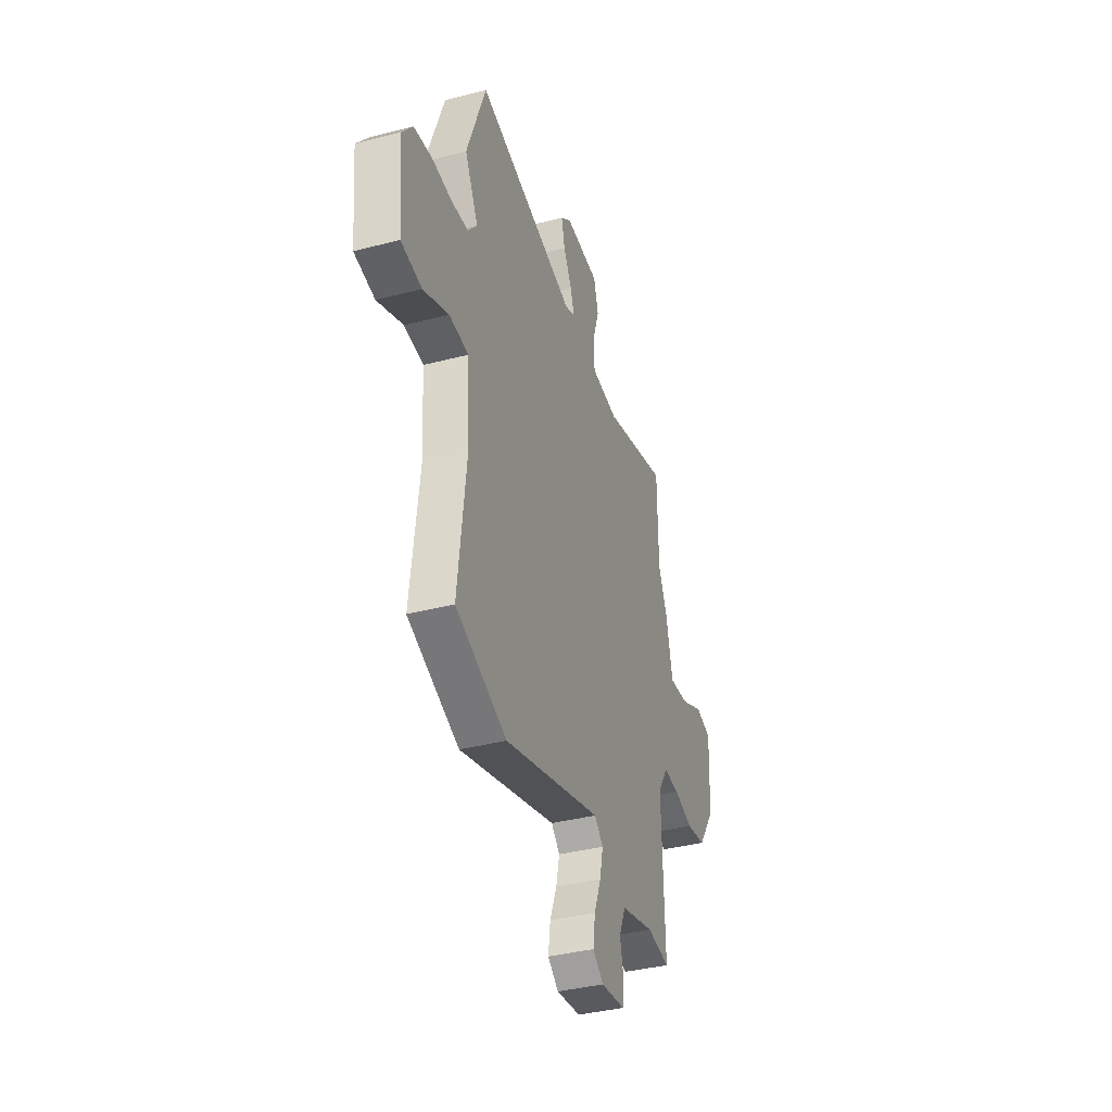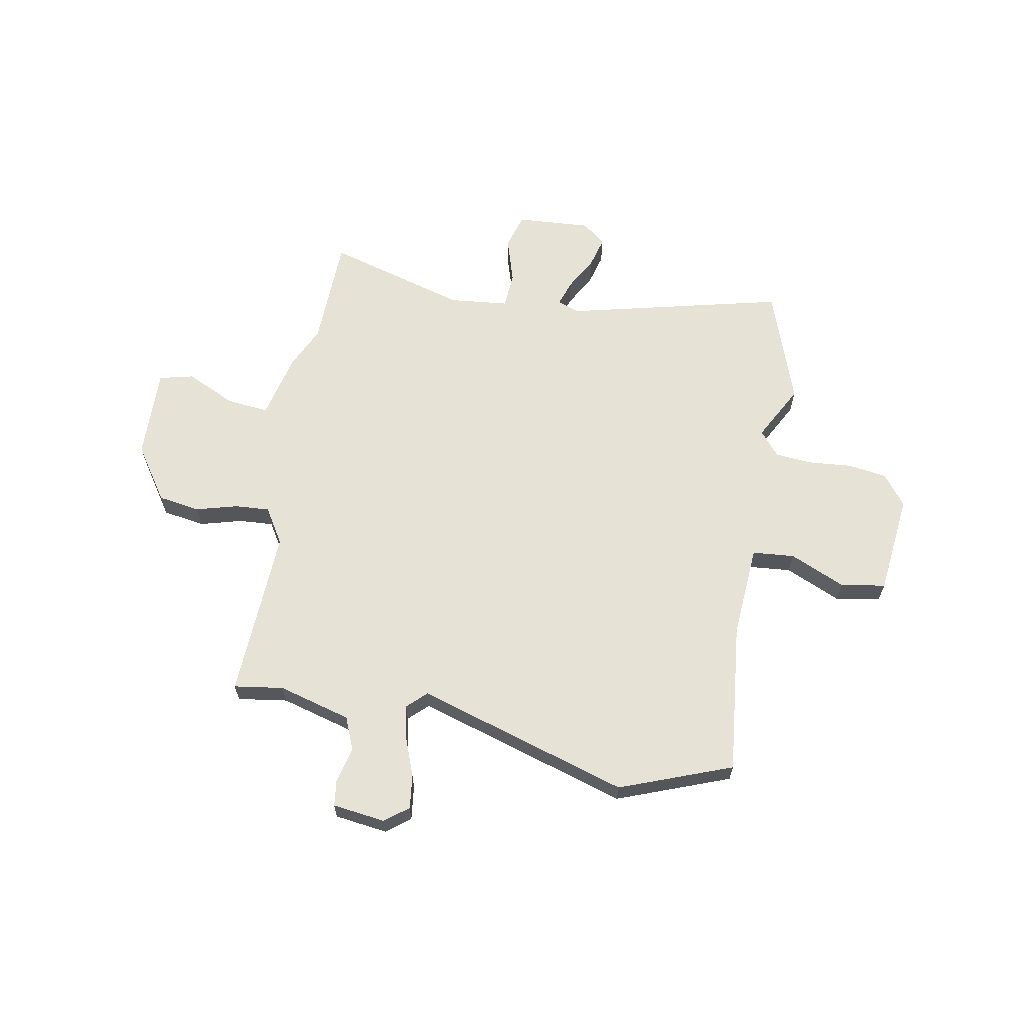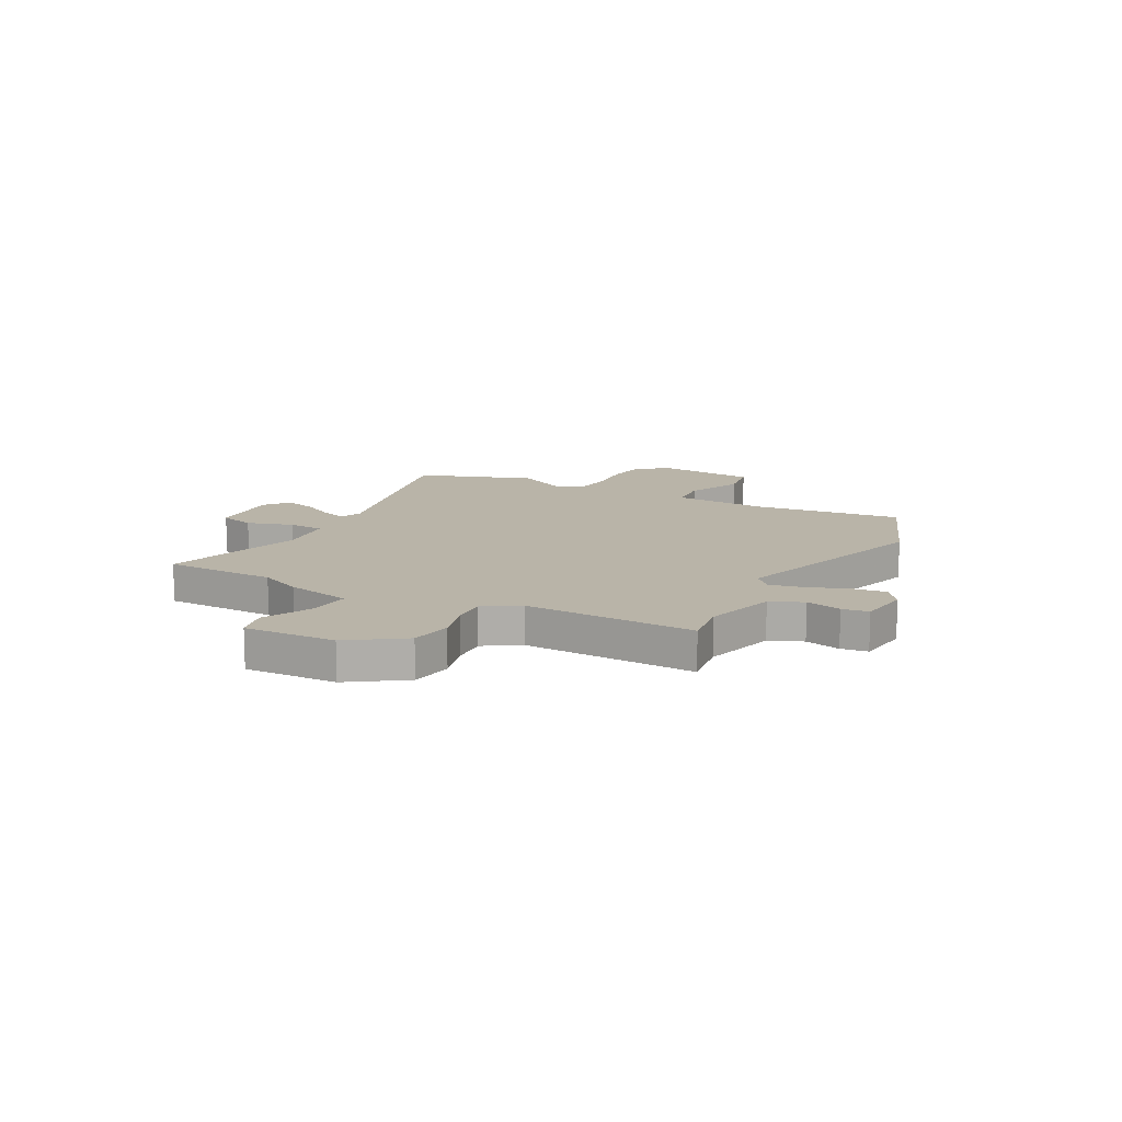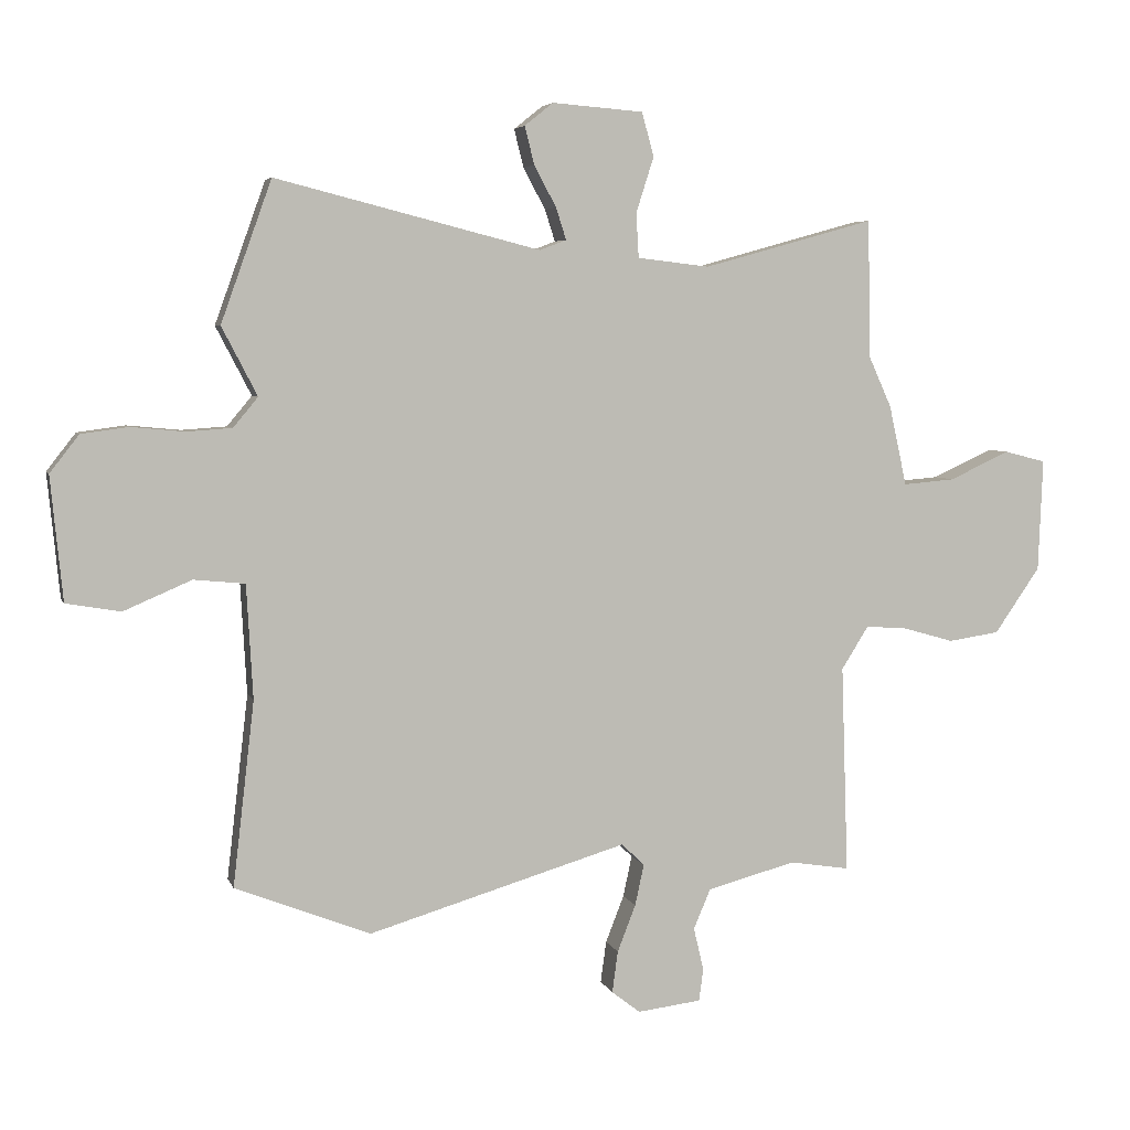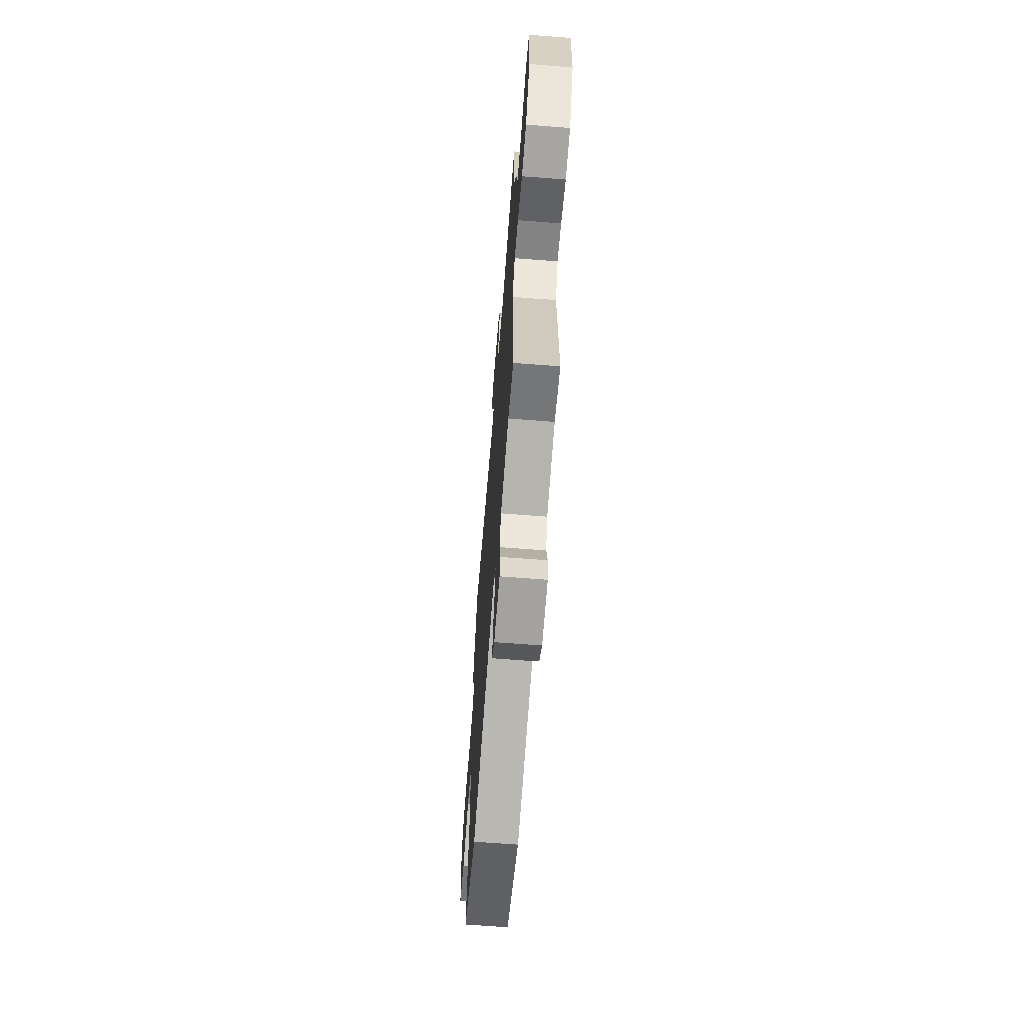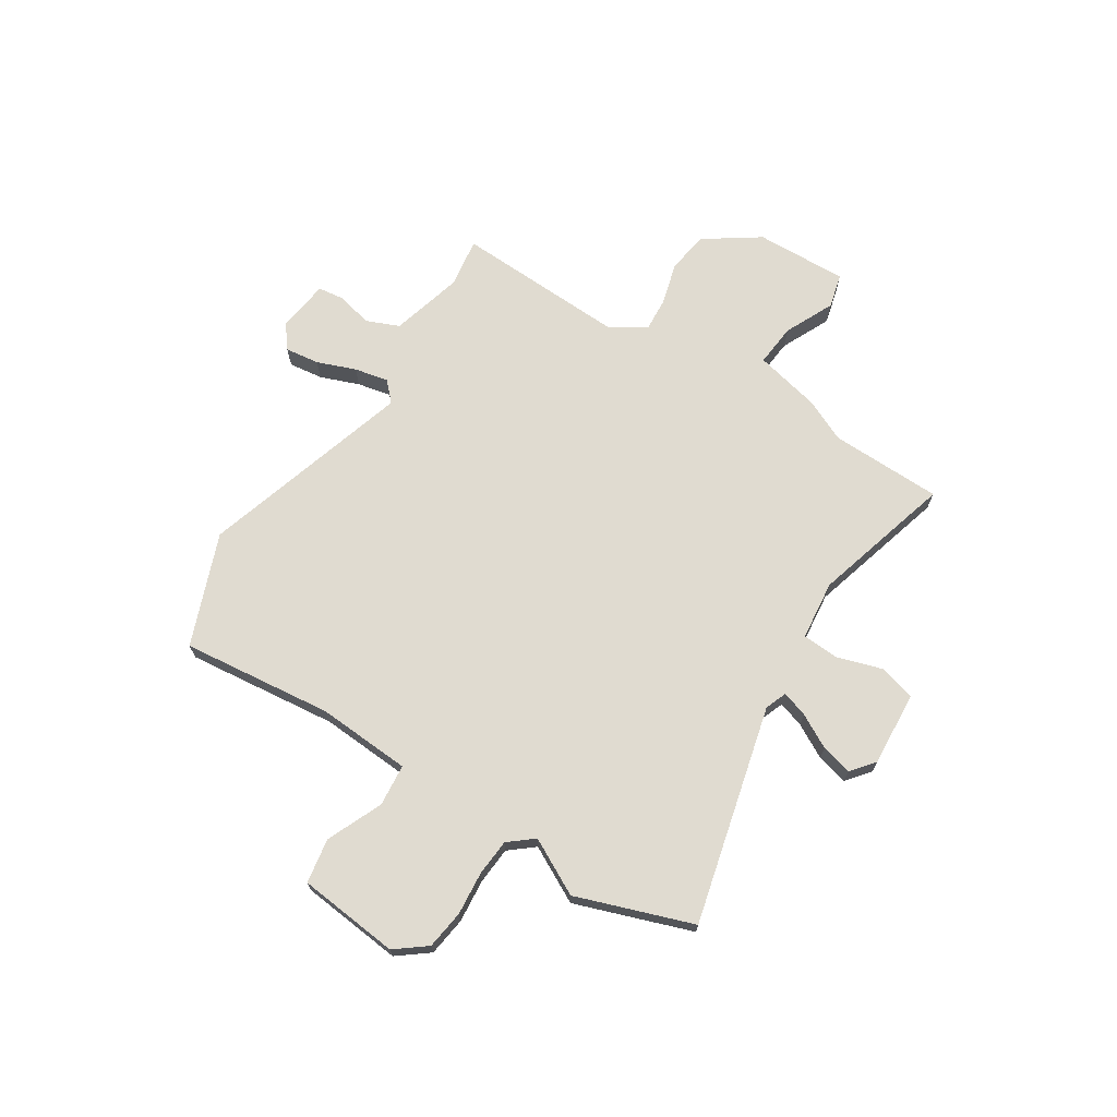
<metadata>
{"format":"obj","ext":"obj","renderer":"f3d","projection":"perspective","resolution":1024,"background":"white","views":[{"elev":-37.7,"azim":-71.7,"up":"+Z"},{"elev":63.6,"azim":-169.0,"up":"+Y"},{"elev":13.1,"azim":118.4,"up":"+Y"},{"elev":5.1,"azim":-14.7,"up":"+Z"},{"elev":-65.8,"azim":85.5,"up":"+Z"},{"elev":69.8,"azim":-57.2,"up":"+Y"}]}
</metadata>
<code>
v -0.544 0.07 0.377
v -0.464 0.07 0.6
v -0.046 0.07 0.494
v -0.004 0.07 0.51
v -0.02 0.07 0.56
v -0.055 0.07 0.625
v -0.07 0.07 0.685
v -0.025 0.07 0.721
v 0.119 0.07 0.71
v 0.138 0.07 0.641
v 0.11 0.07 0.553
v 0.114 0.07 0.483
v 0.228 0.07 0.47
v 0.499 0.07 0.545
v 0.502 0.07 0.329
v 0.539 0.07 0.247
v 0.567 0.07 0.12
v 0.649 0.07 0.127
v 0.744 0.07 0.171
v 0.81 0.07 0.154
v 0.803 0.07 -0.023
v 0.731 0.07 -0.127
v 0.65 0.07 -0.139
v 0.57 0.07 -0.116
v 0.504 0.07 -0.111
v 0.461 0.07 -0.179
v 0.472 0.07 -0.509
v 0.377 0.07 -0.494
v 0.237 0.07 -0.531
v 0.21 0.07 -0.594
v 0.226 0.07 -0.662
v 0.219 0.07 -0.713
v 0.118 0.07 -0.725
v 0.073 0.07 -0.69
v 0.082 0.07 -0.624
v 0.111 0.07 -0.55
v 0.125 0.07 -0.485
v 0.089 0.07 -0.45
v -0.32 0.07 -0.571
v -0.534 0.07 -0.487
v -0.5 0.07 -0.196
v -0.51 0.07 -0.016
v -0.591 0.07 -0.008
v -0.698 0.07 -0.054
v -0.784 0.07 -0.039
v -0.803 0.07 0.156
v -0.757 0.07 0.215
v -0.682 0.07 0.225
v -0.598 0.07 0.217
v -0.527 0.07 0.222
v -0.488 0.07 0.269
v -0.544 0 0.377
v -0.464 0 0.6
v -0.046 0 0.494
v -0.004 0 0.51
v -0.02 0 0.56
v -0.055 0 0.625
v -0.07 0 0.685
v -0.025 0 0.721
v 0.119 0 0.71
v 0.138 0 0.641
v 0.11 0 0.553
v 0.114 0 0.483
v 0.228 0 0.47
v 0.499 0 0.545
v 0.502 0 0.329
v 0.539 0 0.247
v 0.567 0 0.12
v 0.649 0 0.127
v 0.744 0 0.171
v 0.81 0 0.154
v 0.803 0 -0.023
v 0.731 0 -0.127
v 0.65 0 -0.139
v 0.57 0 -0.116
v 0.504 0 -0.111
v 0.461 0 -0.179
v 0.472 0 -0.509
v 0.377 0 -0.494
v 0.237 0 -0.531
v 0.21 0 -0.594
v 0.226 0 -0.662
v 0.219 0 -0.713
v 0.118 0 -0.725
v 0.073 0 -0.69
v 0.082 0 -0.624
v 0.111 0 -0.55
v 0.125 0 -0.485
v 0.089 0 -0.45
v -0.32 0 -0.571
v -0.534 0 -0.487
v -0.5 0 -0.196
v -0.51 0 -0.016
v -0.591 0 -0.008
v -0.698 0 -0.054
v -0.784 0 -0.039
v -0.803 0 0.156
v -0.757 0 0.215
v -0.682 0 0.225
v -0.598 0 0.217
v -0.527 0 0.222
v -0.488 0 0.269
f 46 47 48 49
f 46 49 50
f 43 44 45 46
f 42 43 46 50
f 38 39 40 41
f 38 41 42
f 33 34 35 36
f 33 36 37
f 30 31 32 33
f 29 30 33 37
f 28 29 37 38
f 26 27 28
f 21 22 23 24
f 21 24 25
f 18 19 20 21
f 17 18 21 25
f 15 16 17 25
f 13 14 15 25
f 12 13 25 26
f 8 9 10 11
f 8 11 12
f 5 6 7 8
f 4 5 8 12
f 3 4 12 26
f 51 1 2 3
f 38 42 50 51
f 28 38 51
f 3 26 28 51
f 100 99 98 97
f 101 100 97
f 97 96 95 94
f 101 97 94 93
f 92 91 90 89
f 93 92 89
f 87 86 85 84
f 88 87 84
f 84 83 82 81
f 88 84 81 80
f 89 88 80 79
f 79 78 77
f 75 74 73 72
f 76 75 72
f 72 71 70 69
f 76 72 69 68
f 76 68 67 66
f 76 66 65 64
f 77 76 64 63
f 62 61 60 59
f 63 62 59
f 59 58 57 56
f 63 59 56 55
f 77 63 55 54
f 54 53 52 102
f 102 101 93 89
f 102 89 79
f 102 79 77 54
f 1 52 53 2
f 2 53 54 3
f 3 54 55 4
f 4 55 56 5
f 5 56 57 6
f 6 57 58 7
f 7 58 59 8
f 8 59 60 9
f 9 60 61 10
f 10 61 62 11
f 11 62 63 12
f 12 63 64 13
f 13 64 65 14
f 14 65 66 15
f 15 66 67 16
f 16 67 68 17
f 17 68 69 18
f 18 69 70 19
f 19 70 71 20
f 20 71 72 21
f 21 72 73 22
f 22 73 74 23
f 23 74 75 24
f 24 75 76 25
f 25 76 77 26
f 26 77 78 27
f 27 78 79 28
f 28 79 80 29
f 29 80 81 30
f 30 81 82 31
f 31 82 83 32
f 32 83 84 33
f 33 84 85 34
f 34 85 86 35
f 35 86 87 36
f 36 87 88 37
f 37 88 89 38
f 38 89 90 39
f 39 90 91 40
f 40 91 92 41
f 41 92 93 42
f 42 93 94 43
f 43 94 95 44
f 44 95 96 45
f 45 96 97 46
f 46 97 98 47
f 47 98 99 48
f 48 99 100 49
f 49 100 101 50
f 50 101 102 51
f 51 102 52 1

</code>
